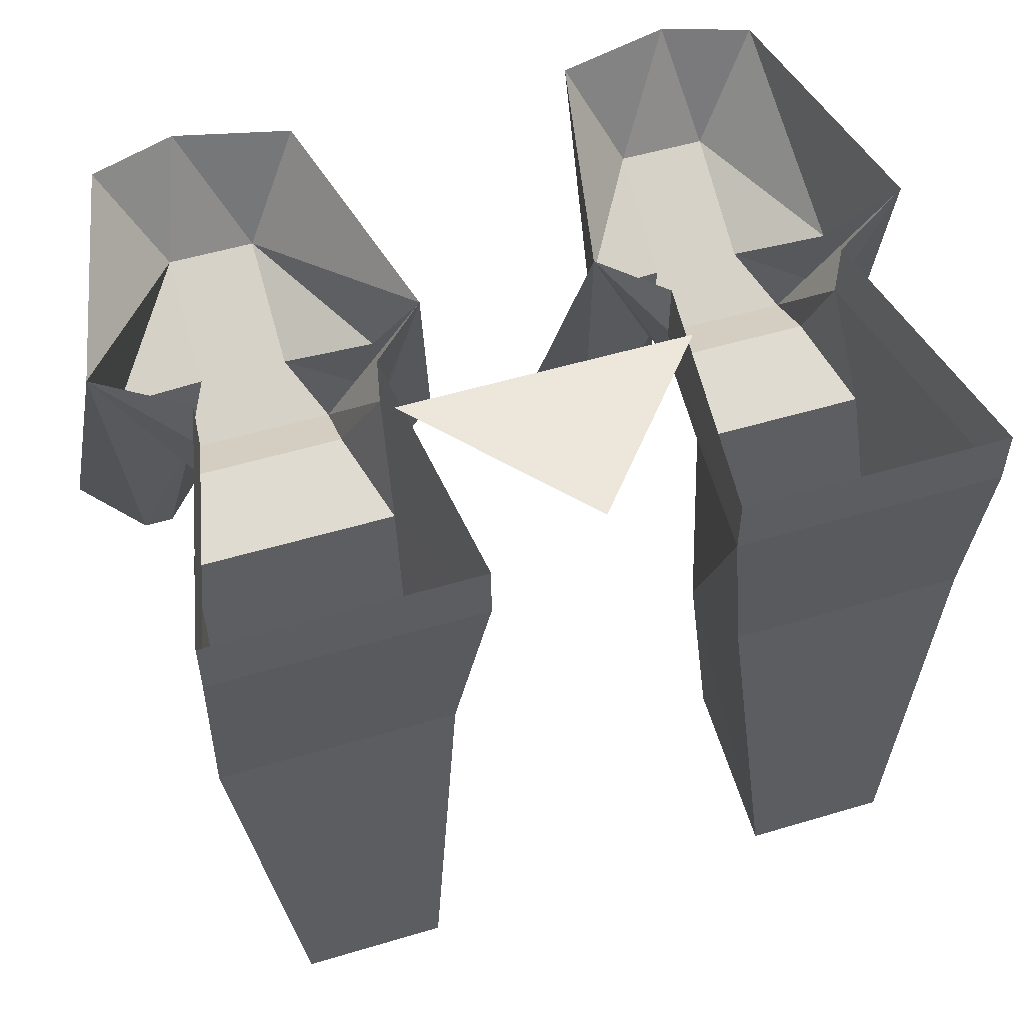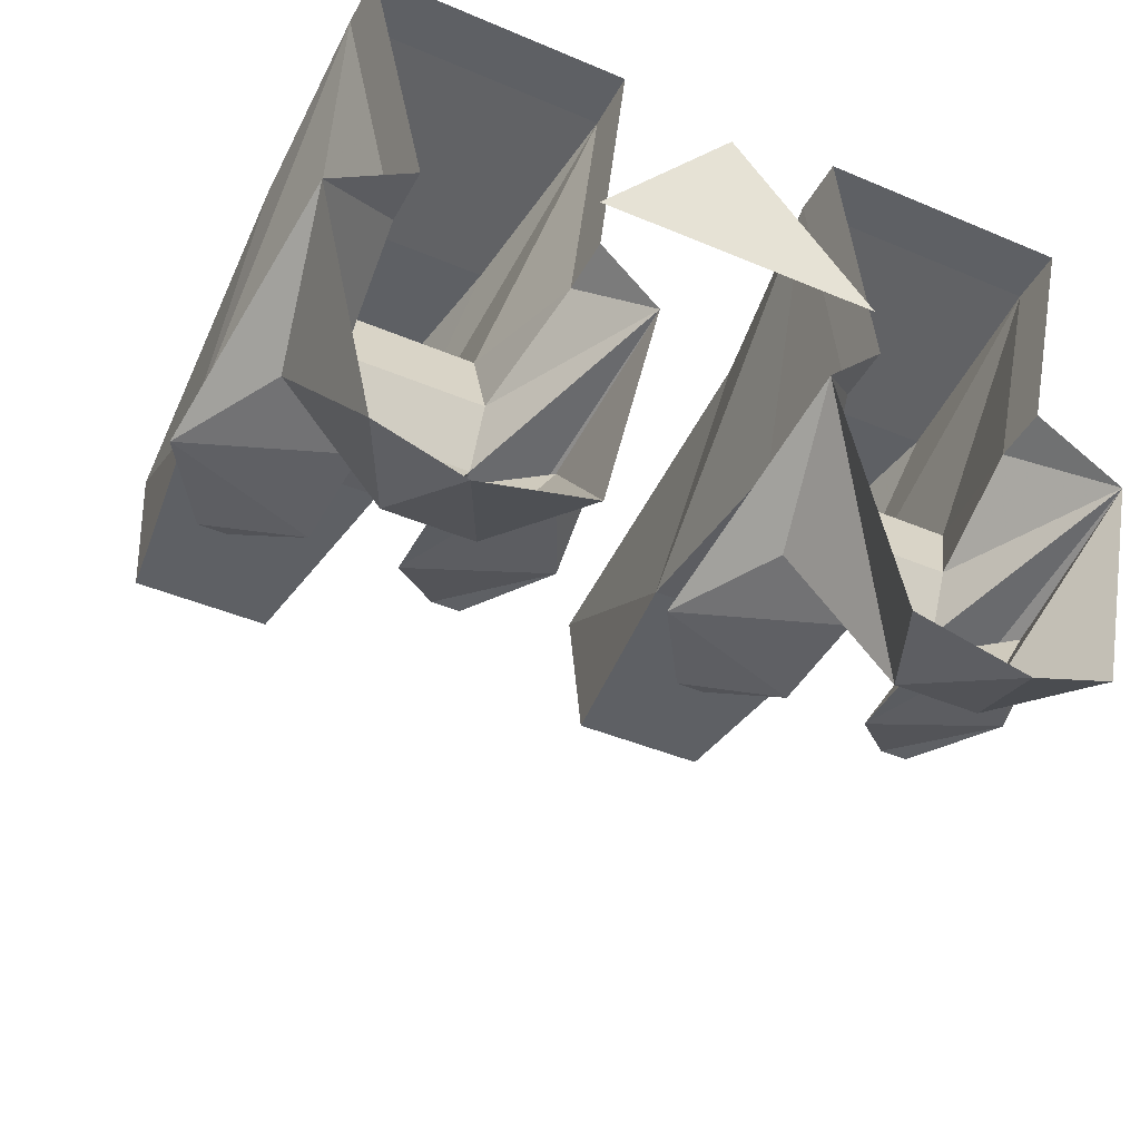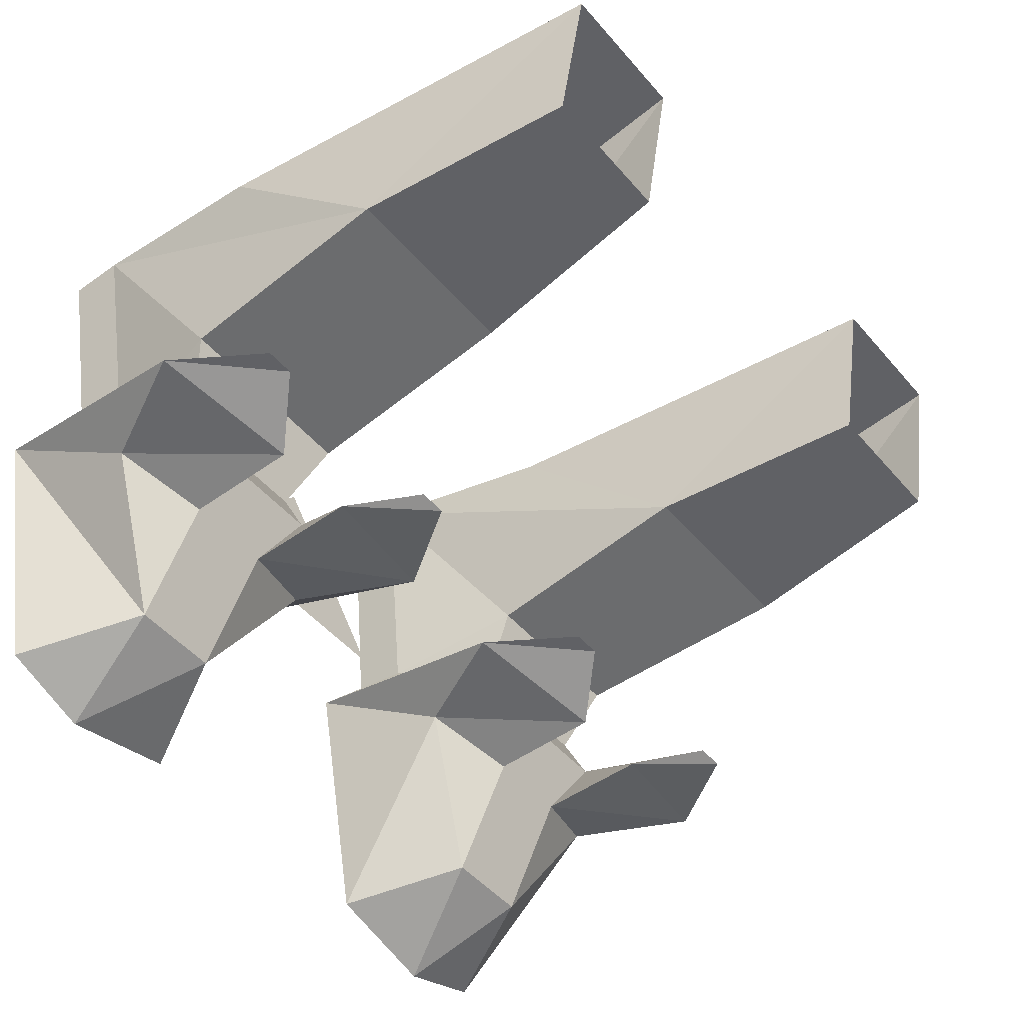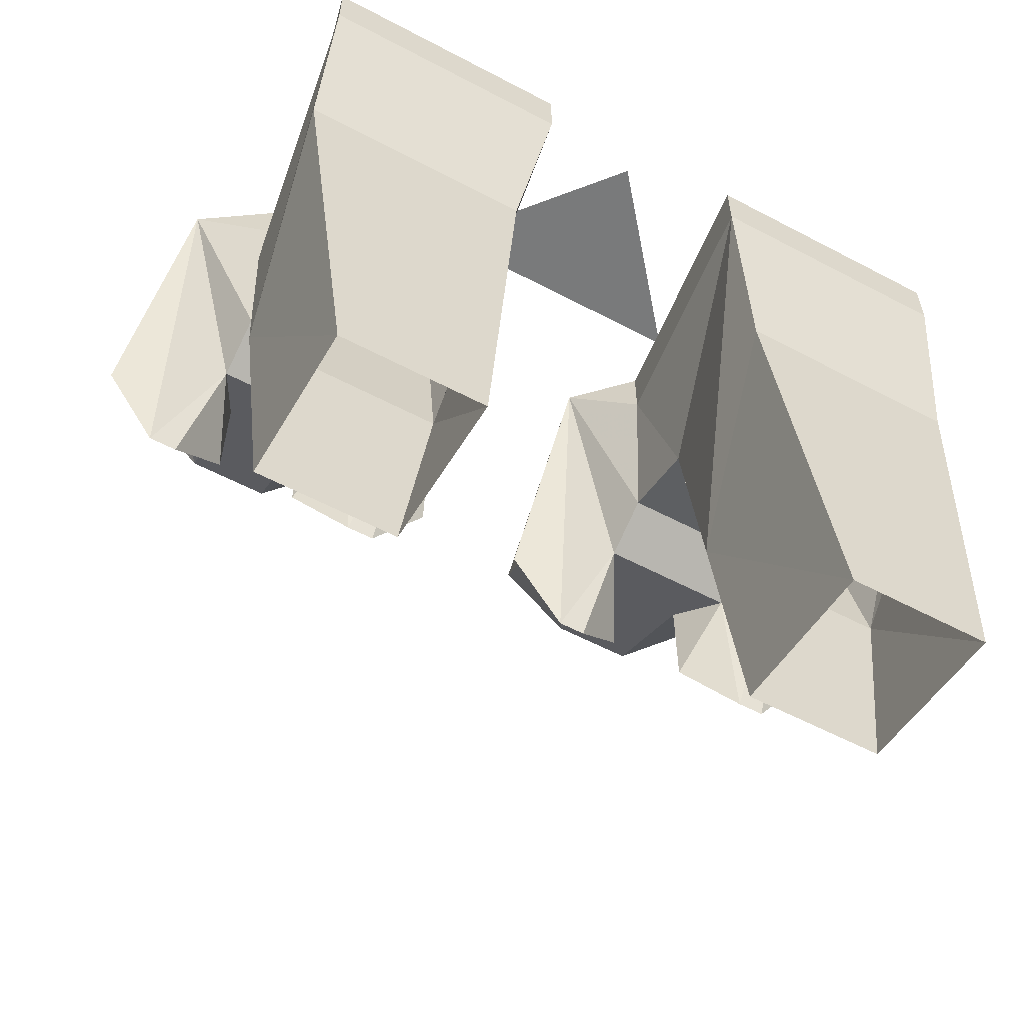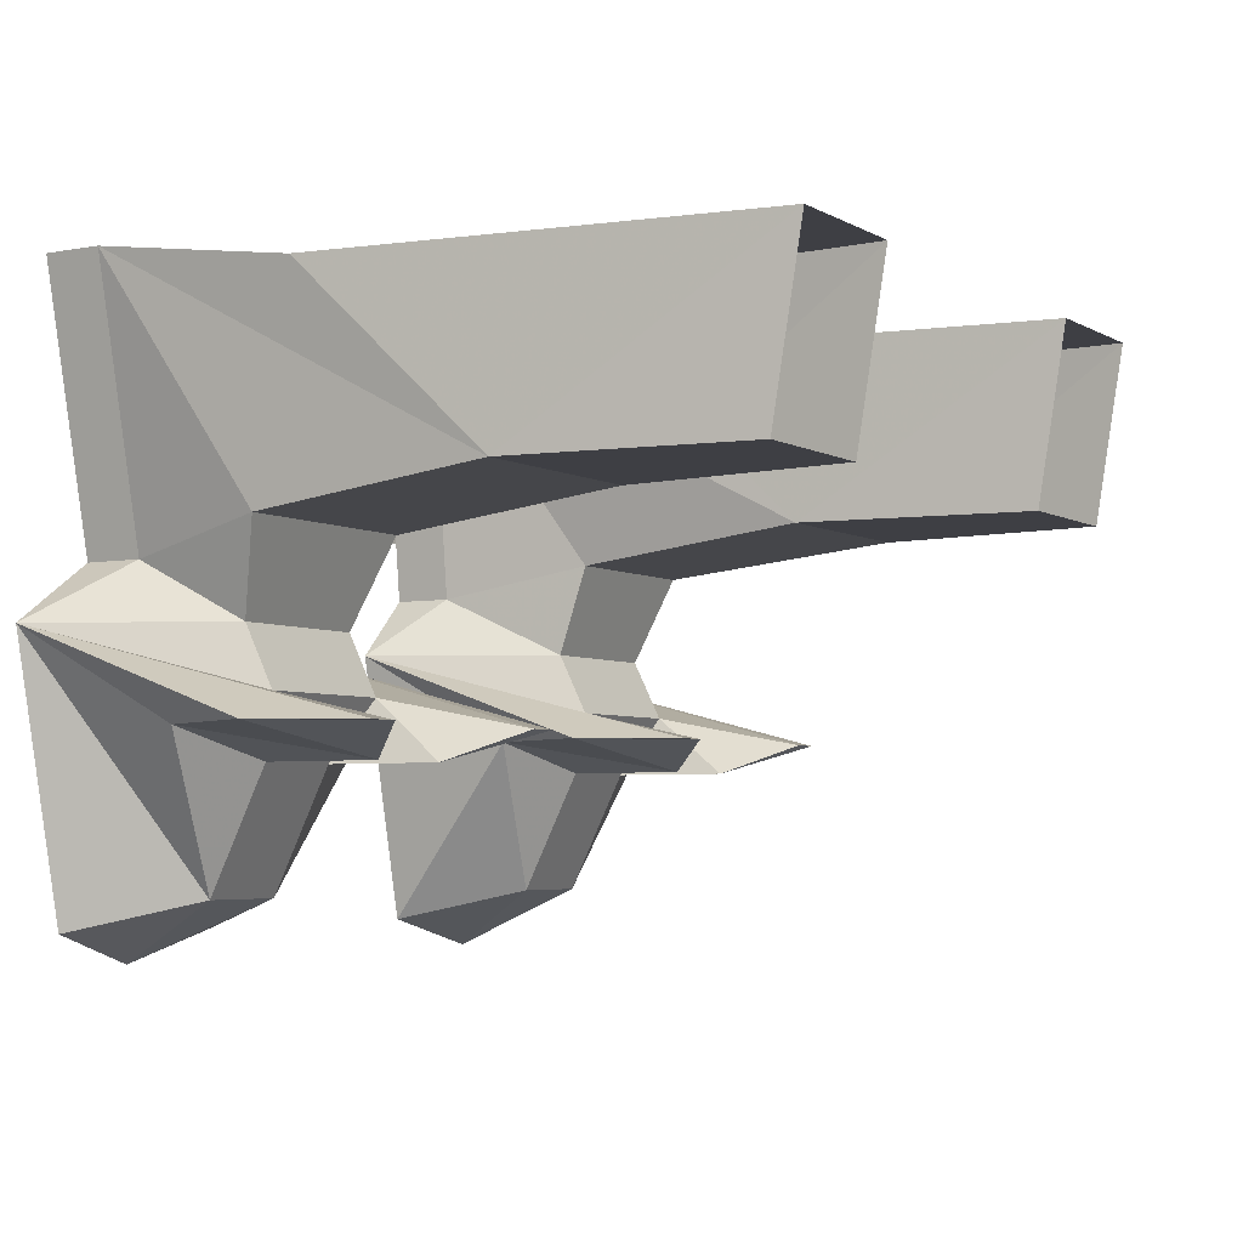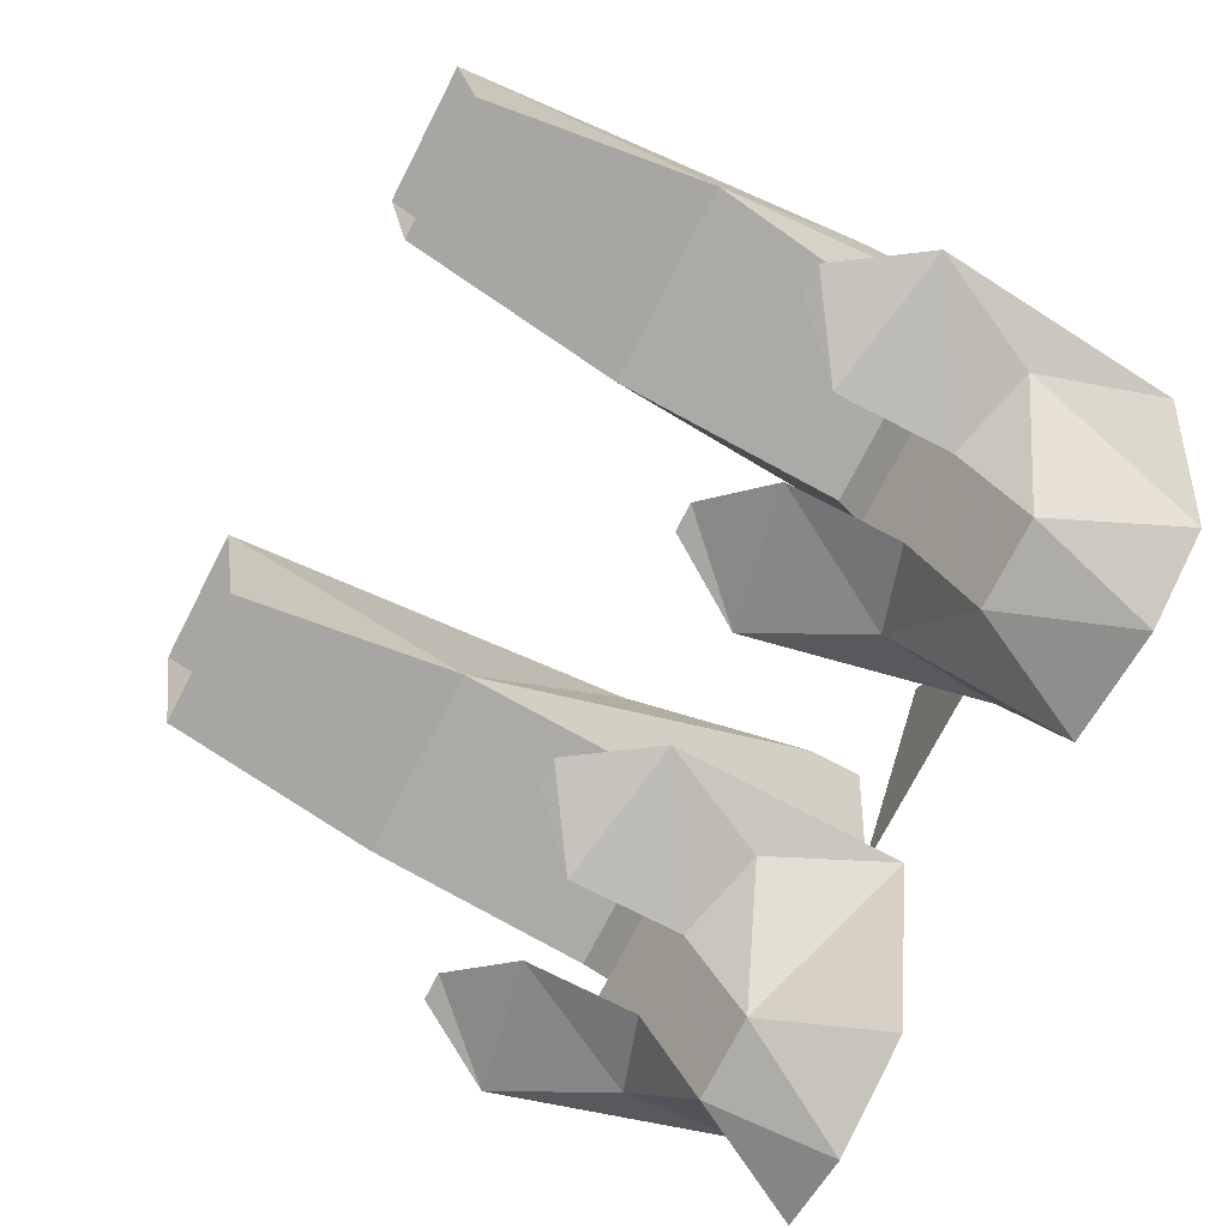
<metadata>
{"format":"obj","ext":"obj","renderer":"f3d","projection":"perspective","resolution":1024,"background":"white","views":[{"elev":53.3,"azim":-17.7,"up":"+Y"},{"elev":-43.0,"azim":153.3,"up":"+Z"},{"elev":-48.7,"azim":-51.4,"up":"+Z"},{"elev":-58.0,"azim":-28.6,"up":"+Y"},{"elev":-4.5,"azim":-59.2,"up":"+Z"},{"elev":-74.0,"azim":62.8,"up":"+Z"}]}
</metadata>
<code>
v -0.1016 0.03125 0.03125
v -0.08594 0.03125 -0.03906
v -0.09375 -0.007812 -0.03125
v -0.09375 -0.07031 -0.02344
v -0.1016 -0.02344 0.02344
v -0.03906 -0.02344 0.02344
v -0.03125 0.03125 0.03125
v -0.03125 0.04688 0.03125
v -0.1016 0.04688 0.03125
v -0.08594 0.04688 -0.03906
v -0.1094 0.04688 -0.05469
v -0.08594 0 -0.05469
v -0.03906 -0.007812 -0.03125
v -0.03906 -0.07031 -0.02344
v -0.04688 -0.1328 -0.02344
v -0.08594 -0.1328 -0.02344
v -0.08594 -0.1406 0.02344
v -0.04688 -0.1406 0.02344
v -0.03906 0.03125 -0.03906
v -0.03906 0.04688 -0.03906
v 0.03906 0.04688 -0.02344
v -0.03906 0.04688 -0.02344
v 0 0.04688 0.02344
v 0.08594 0 -0.05469
v 0.09375 -0.007812 -0.03125
v 0.04688 -0.007812 -0.03125
v 0.04688 0 -0.05469
v 0.04688 -0.007812 -0.07031
v 0.08594 -0.007812 -0.07031
v 0.08594 0.03125 -0.03906
v 0.1016 0.03125 0.03125
v 0.1016 -0.07031 -0.02344
v 0.04688 -0.07031 -0.02344
v 0.03125 0.03125 0.03125
v 0.03906 0.03125 -0.03906
v 0.02344 0.04688 -0.05469
v 0.03125 -0.04688 -0.07812
v 0.03906 -0.04688 -0.07812
v 0.05469 -0.03125 -0.08594
v 0.05469 0 -0.08594
v 0.07812 0 -0.08594
v 0.07812 -0.03125 -0.08594
v 0.09375 -0.04688 -0.07812
v 0.1094 0.04688 -0.05469
v 0.08594 0.04688 -0.03906
v 0.1016 0.04688 0.03125
v 0.03906 -0.02344 0.02344
v 0.1016 -0.02344 0.02344
v 0.09375 -0.1406 0.02344
v 0.09375 -0.1328 -0.02344
v 0.05469 -0.1328 -0.02344
v 0.05469 -0.1406 0.02344
v 0.1172 -0.02344 -0.07812
v 0.1016 0.007812 -0.07812
v 0.1016 -0.04688 -0.07812
v 0.03125 0.007812 -0.07812
v 0.01562 -0.02344 -0.07812
v 0.03906 0.04688 -0.125
v 0.05469 0.01562 -0.1172
v 0.07812 0.01562 -0.1172
v 0.09375 0.04688 -0.125
v 0.07031 0.04688 -0.1328
v -0.04688 0 -0.05469
v -0.04688 -0.007812 -0.07031
v -0.02344 0.04688 -0.05469
v -0.08594 -0.007812 -0.07031
v -0.1016 -0.04688 -0.07812
v -0.09375 -0.04688 -0.07812
v -0.07812 -0.03125 -0.08594
v -0.07812 0 -0.08594
v -0.05469 0 -0.08594
v -0.05469 -0.03125 -0.08594
v -0.03906 -0.04688 -0.07812
v -0.03125 -0.04688 -0.07812
v -0.01562 -0.02344 -0.07812
v -0.03125 0.007812 -0.07812
v -0.05469 0.01562 -0.1172
v -0.03906 0.04688 -0.125
v -0.07031 0.04688 -0.1328
v -0.07812 0.01562 -0.1172
v -0.09375 0.04688 -0.125
v -0.1016 0.007812 -0.07812
v -0.1172 -0.02344 -0.07812
v 0.03906 0.04688 -0.03906
v 0.03125 0.04688 0.03125
f 1 2 3
f 1 3 4
f 1 4 5
f 1 5 6
f 1 6 7
f 2 12 3
f 3 12 13
f 3 13 14
f 3 14 4
f 4 14 15
f 4 15 16
f 4 16 17
f 4 17 5
f 5 17 6
f 6 17 18
f 6 18 14
f 6 14 7
f 7 14 13
f 7 13 19
f 18 15 14
f 21 22 23
f 24 25 26
f 24 26 27
f 24 30 25
f 25 30 31
f 25 31 32
f 25 32 33
f 25 33 26
f 26 33 34
f 26 34 35
f 26 35 27
f 31 34 47
f 31 47 48
f 31 48 32
f 32 48 49
f 32 49 50
f 32 50 51
f 32 51 33
f 33 51 52
f 33 52 47
f 33 47 34
f 52 49 47
f 47 49 48
f 13 12 63
f 13 63 19
f 1 7 8
f 1 8 9
f 1 9 2
f 2 9 10
f 2 10 11
f 2 11 12
f 7 19 20
f 7 20 8
f 24 27 28
f 24 28 29
f 24 29 30
f 27 35 36
f 27 36 28
f 28 36 37
f 28 37 38
f 28 38 39
f 28 39 40
f 28 40 29
f 29 40 41
f 29 41 42
f 29 42 43
f 29 43 44
f 29 44 30
f 30 44 45
f 30 45 31
f 31 45 46
f 31 46 34
f 53 54 44
f 53 44 55
f 43 55 44
f 56 57 36
f 56 36 58
f 56 58 59
f 56 59 40
f 40 59 41
f 41 59 60
f 41 60 54
f 54 60 61
f 54 61 44
f 57 37 36
f 59 62 60
f 60 62 61
f 62 59 58
f 19 63 64
f 19 64 65
f 19 65 20
f 66 64 63
f 66 63 12
f 66 12 11
f 66 11 67
f 66 67 68
f 66 68 69
f 66 69 70
f 66 70 64
f 64 70 71
f 64 71 72
f 64 72 73
f 64 73 65
f 65 73 74
f 65 74 75
f 65 75 76
f 65 76 77
f 65 77 78
f 78 77 79
f 79 77 80
f 79 80 81
f 81 80 11
f 11 80 82
f 11 82 83
f 11 83 67
f 70 82 80
f 70 80 71
f 71 80 77
f 71 77 76
f 84 36 35
f 84 35 85
f 85 35 34
f 85 34 46
f 53 42 41
f 53 41 54
f 53 55 42
f 42 55 43
f 56 40 39
f 56 39 57
f 57 39 38
f 57 38 37
f 67 83 68
f 68 83 69
f 69 83 82
f 69 82 70
f 71 76 75
f 71 75 72
f 72 75 74
f 72 74 73

</code>
